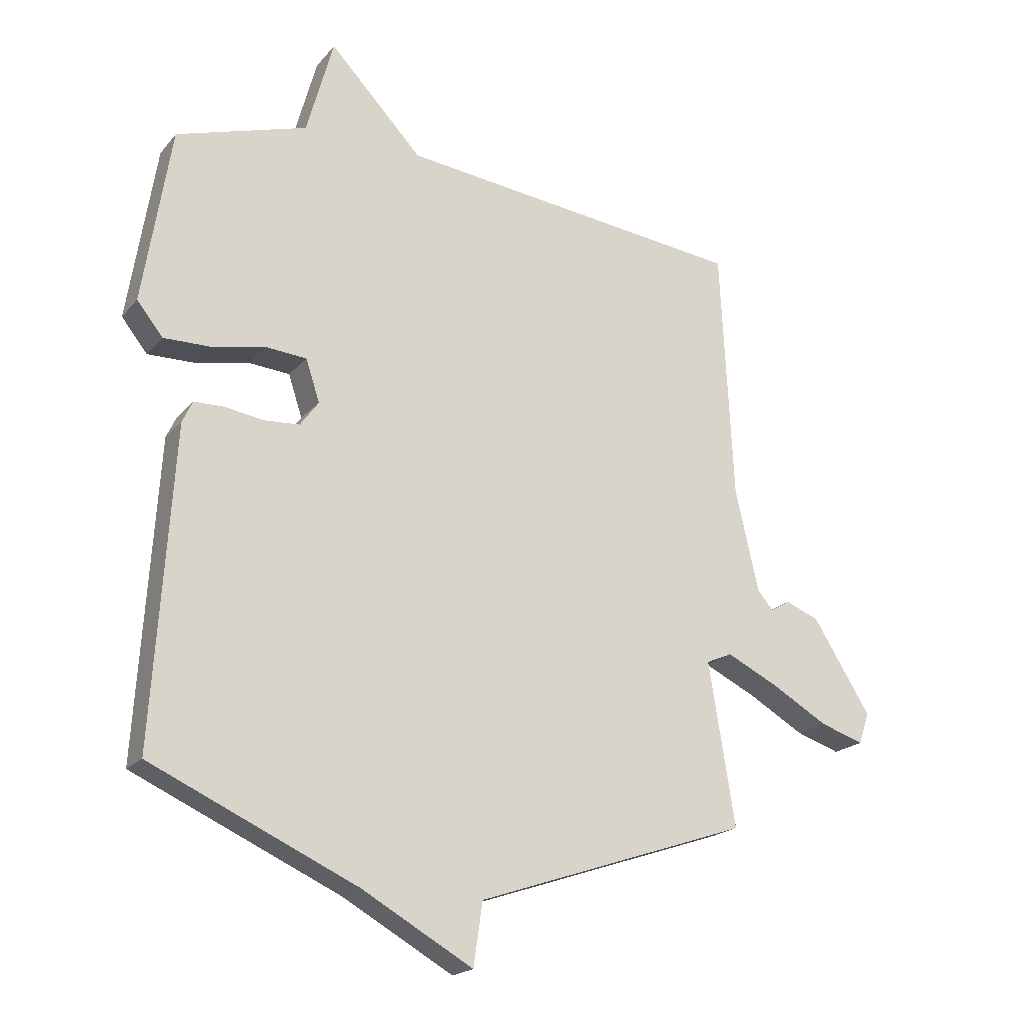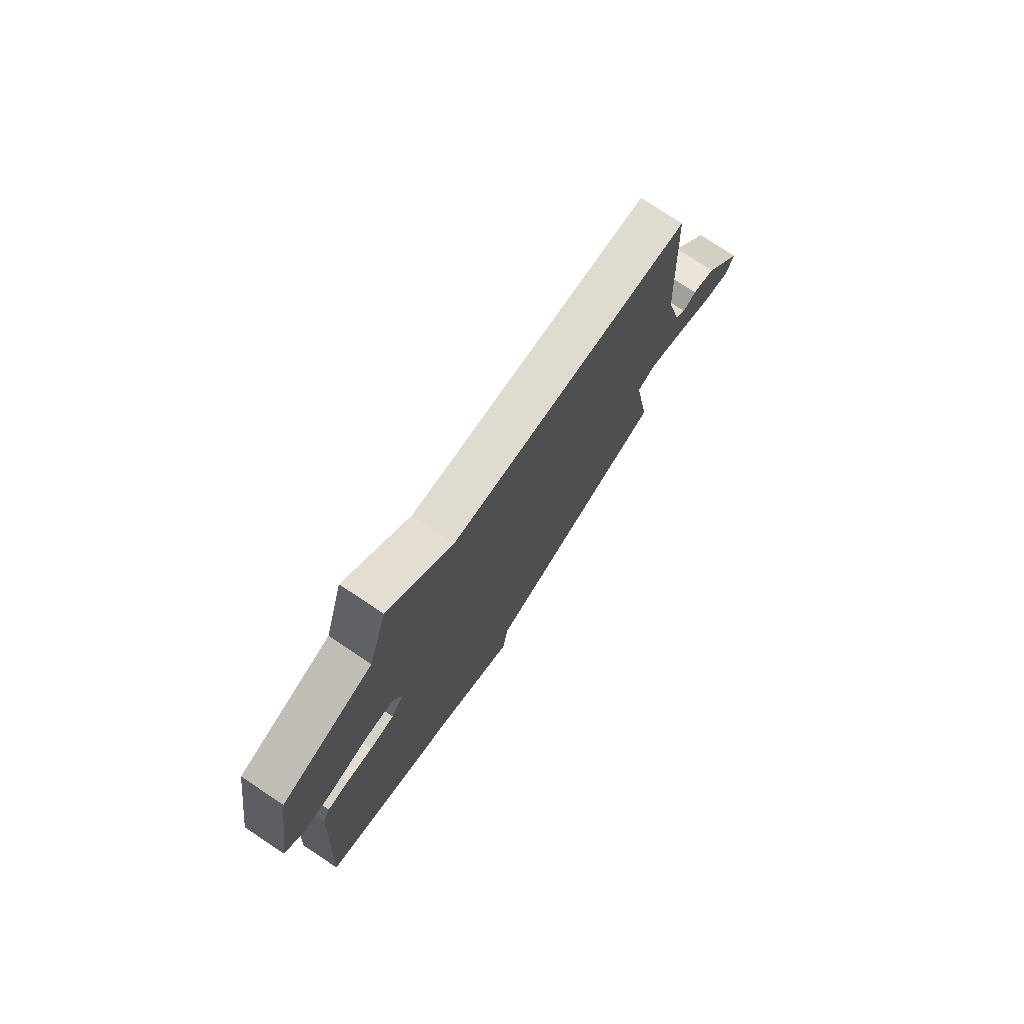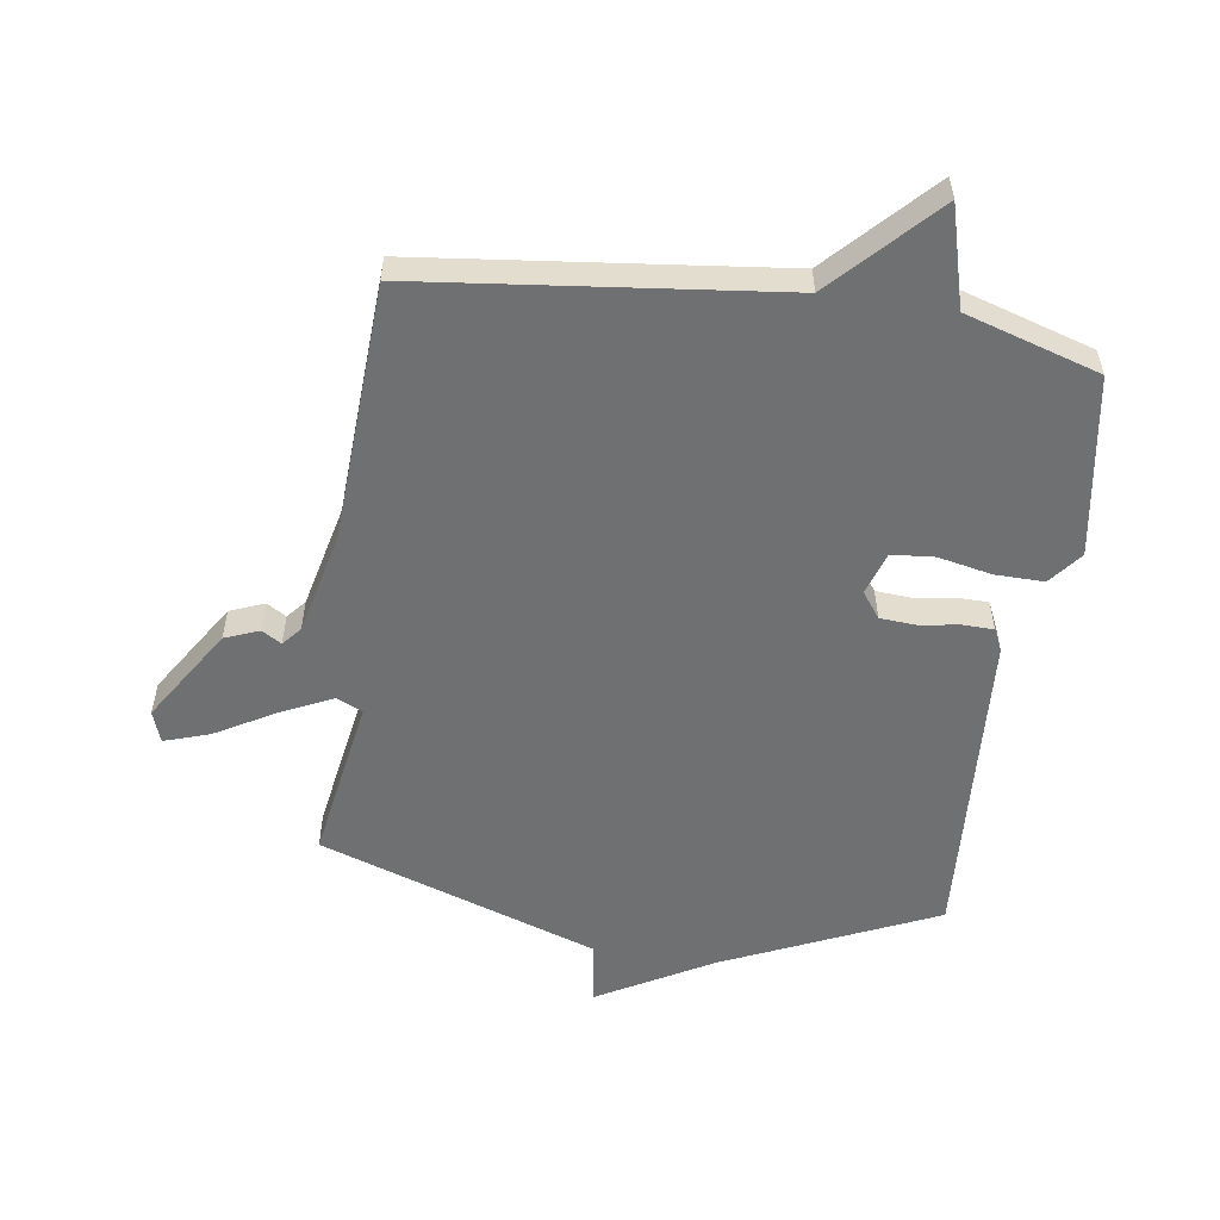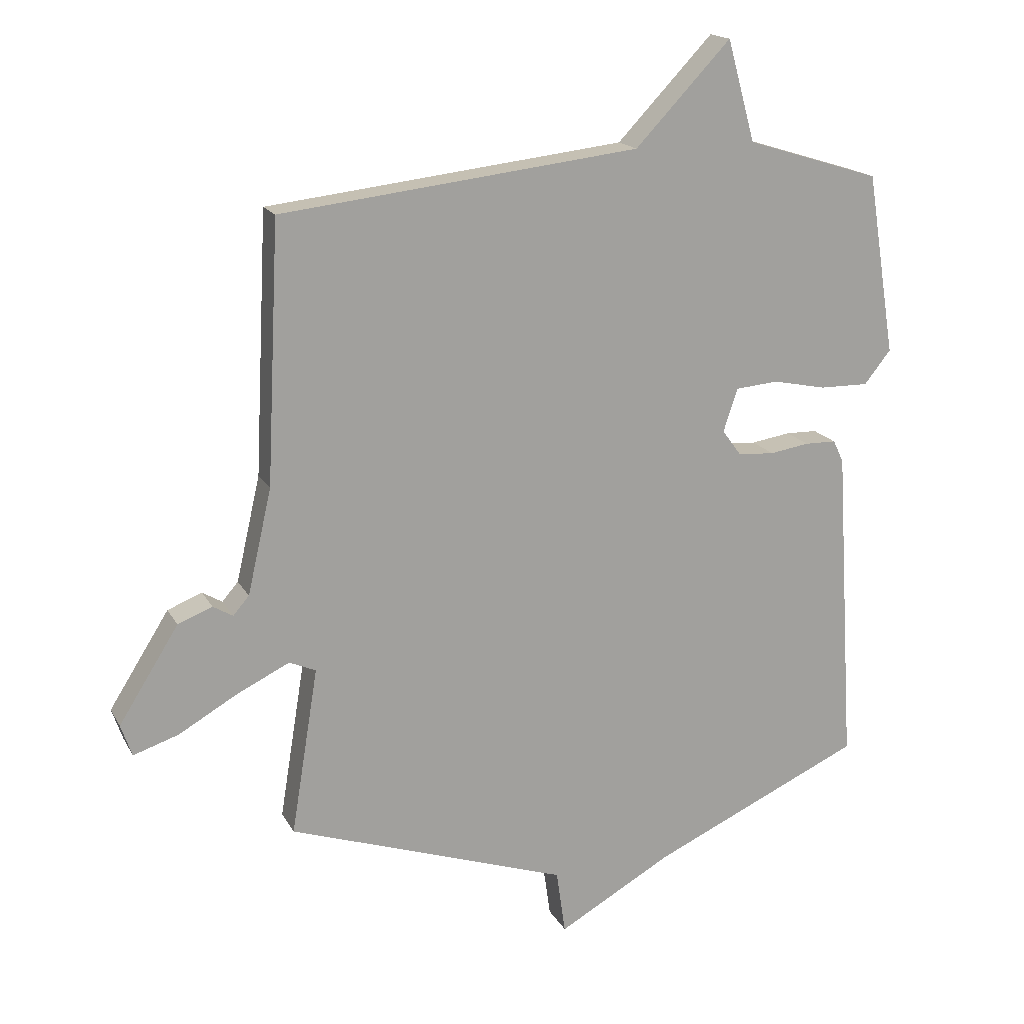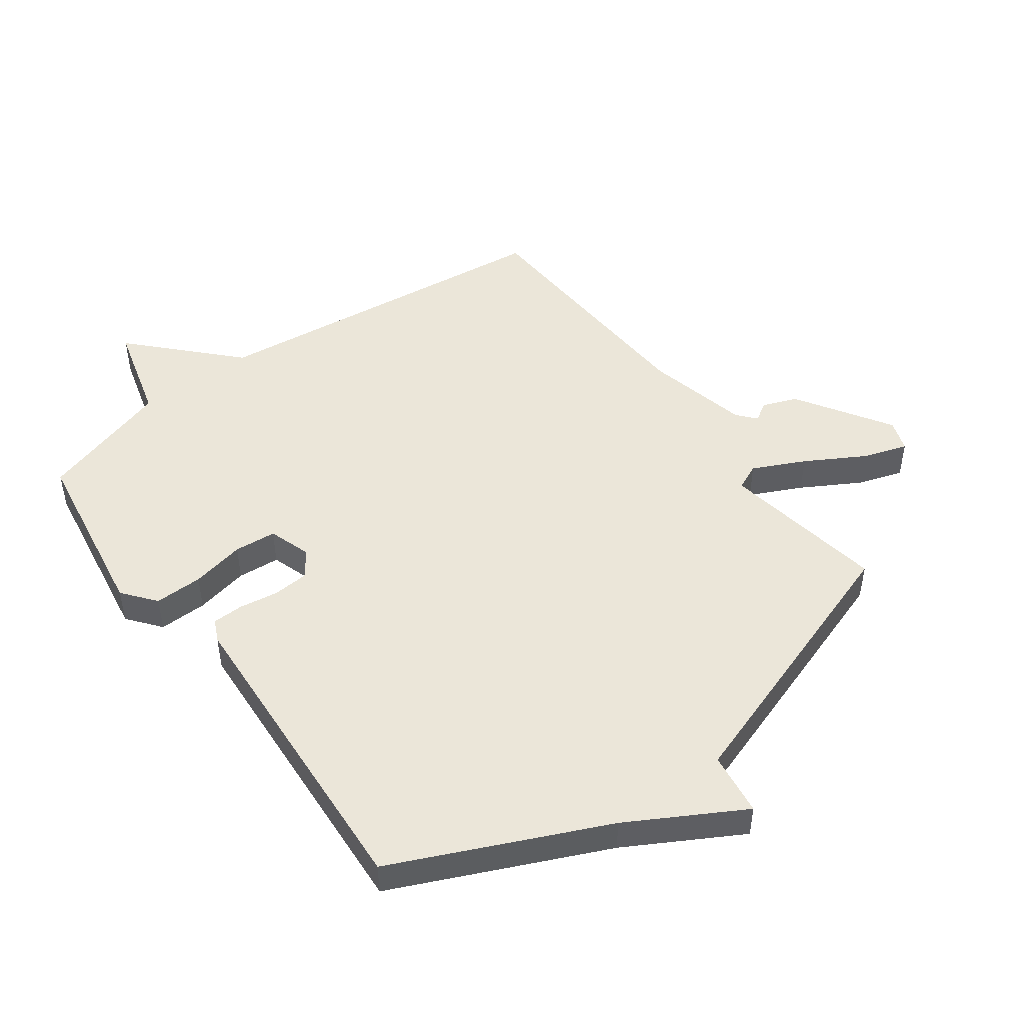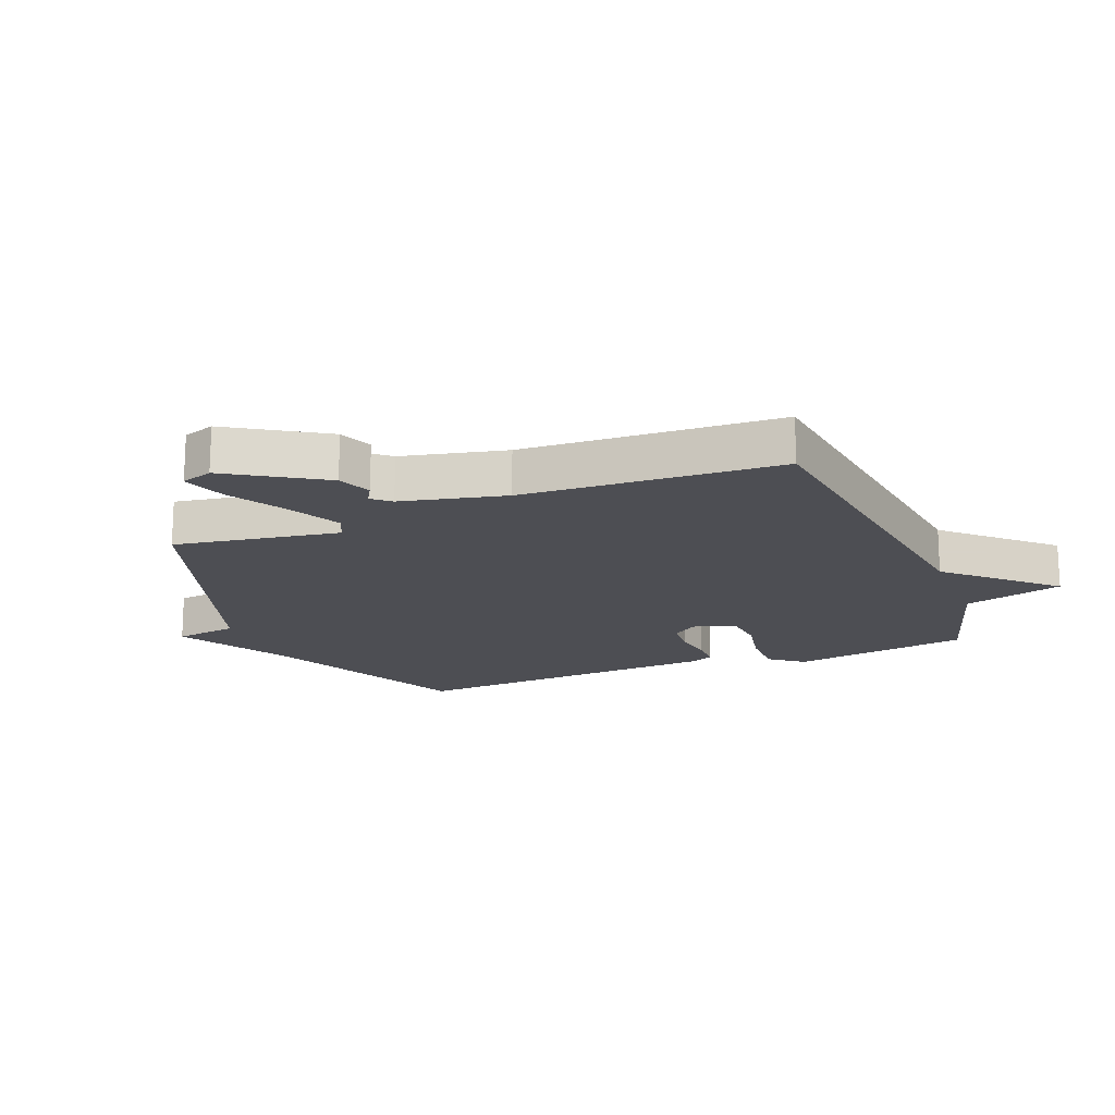
<metadata>
{"format":"obj","ext":"obj","renderer":"f3d","projection":"perspective","resolution":1024,"background":"white","views":[{"elev":-19.7,"azim":152.3,"up":"+Z"},{"elev":76.7,"azim":123.6,"up":"+Z"},{"elev":-54.9,"azim":-8.4,"up":"+Y"},{"elev":17.3,"azim":-20.5,"up":"+Z"},{"elev":48.3,"azim":143.6,"up":"+Y"},{"elev":-17.3,"azim":-68.1,"up":"+Y"}]}
</metadata>
<code>
v -0.5 0.07 0.5
v 0.082 0.07 0.567
v 0.237 0.07 0.73
v 0.282 0.07 0.567
v 0.5 0.07 0.5
v 0.547 0.07 0.206
v 0.504 0.07 0.152
v 0.425 0.07 0.153
v 0.337 0.07 0.171
v 0.268 0.07 0.165
v 0.245 0.07 0.095
v 0.276 0.07 0.053
v 0.335 0.07 0.049
v 0.399 0.07 0.059
v 0.45 0.07 0.058
v 0.467 0.07 0.022
v 0.5 0.07 -0.5
v 0.156 0.07 -0.655
v -0.029 0.07 -0.759
v -0.044 0.07 -0.655
v -0.5 0.07 -0.5
v -0.456 0.07 -0.229
v -0.499 0.07 -0.21
v -0.584 0.07 -0.251
v -0.68 0.07 -0.306
v -0.753 0.07 -0.33
v -0.771 0.07 -0.278
v -0.674 0.07 -0.124
v -0.618 0.07 -0.102
v -0.586 0.07 -0.121
v -0.56 0.07 -0.091
v -0.521 0.07 0.079
v -0.5 0 0.5
v 0.082 0 0.567
v 0.237 0 0.73
v 0.282 0 0.567
v 0.5 0 0.5
v 0.547 0 0.206
v 0.504 0 0.152
v 0.425 0 0.153
v 0.337 0 0.171
v 0.268 0 0.165
v 0.245 0 0.095
v 0.276 0 0.053
v 0.335 0 0.049
v 0.399 0 0.059
v 0.45 0 0.058
v 0.467 0 0.022
v 0.5 0 -0.5
v 0.156 0 -0.655
v -0.029 0 -0.759
v -0.044 0 -0.655
v -0.5 0 -0.5
v -0.456 0 -0.229
v -0.499 0 -0.21
v -0.584 0 -0.251
v -0.68 0 -0.306
v -0.753 0 -0.33
v -0.771 0 -0.278
v -0.674 0 -0.124
v -0.618 0 -0.102
v -0.586 0 -0.121
v -0.56 0 -0.091
v -0.521 0 0.079
f 28 29 30
f 27 28 30
f 26 27 30
f 25 26 30
f 24 25 30
f 23 24 30 31
f 22 23 31 32
f 20 21 22
f 18 19 20
f 18 20 22
f 17 18 22
f 16 17 22
f 15 16 22
f 14 15 22
f 13 14 22
f 12 13 22 32
f 7 8 9
f 6 7 9
f 5 6 9
f 4 5 9
f 4 9 10
f 3 4 10
f 2 3 10
f 1 2 10 11
f 1 11 12 32
f 62 61 60
f 62 60 59
f 62 59 58
f 62 58 57
f 62 57 56
f 63 62 56 55
f 64 63 55 54
f 54 53 52
f 52 51 50
f 54 52 50
f 54 50 49
f 54 49 48
f 54 48 47
f 54 47 46
f 54 46 45
f 64 54 45 44
f 41 40 39
f 41 39 38
f 41 38 37
f 41 37 36
f 42 41 36
f 42 36 35
f 42 35 34
f 43 42 34 33
f 64 44 43 33
f 1 33 34 2
f 2 34 35 3
f 3 35 36 4
f 4 36 37 5
f 5 37 38 6
f 6 38 39 7
f 7 39 40 8
f 8 40 41 9
f 9 41 42 10
f 10 42 43 11
f 11 43 44 12
f 12 44 45 13
f 13 45 46 14
f 14 46 47 15
f 15 47 48 16
f 16 48 49 17
f 17 49 50 18
f 18 50 51 19
f 19 51 52 20
f 20 52 53 21
f 21 53 54 22
f 22 54 55 23
f 23 55 56 24
f 24 56 57 25
f 25 57 58 26
f 26 58 59 27
f 27 59 60 28
f 28 60 61 29
f 29 61 62 30
f 30 62 63 31
f 31 63 64 32
f 32 64 33 1

</code>
